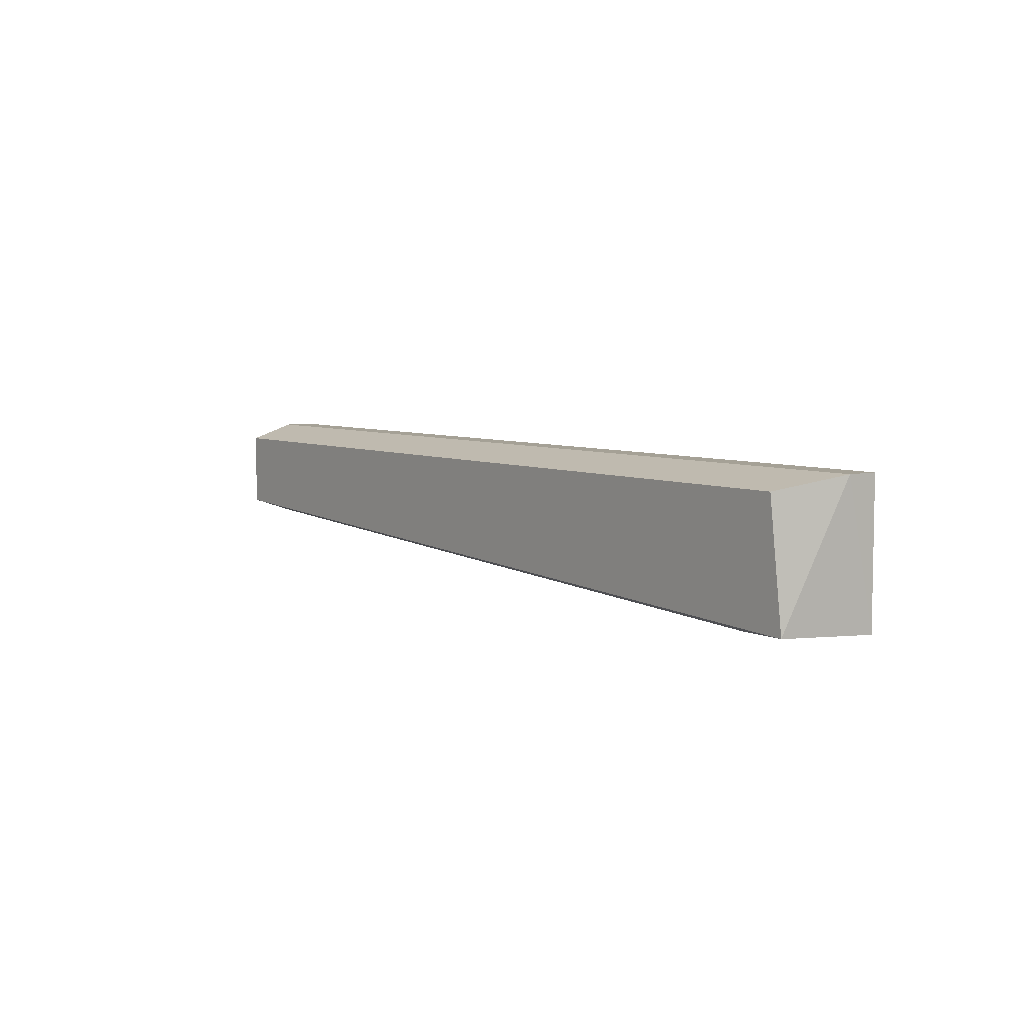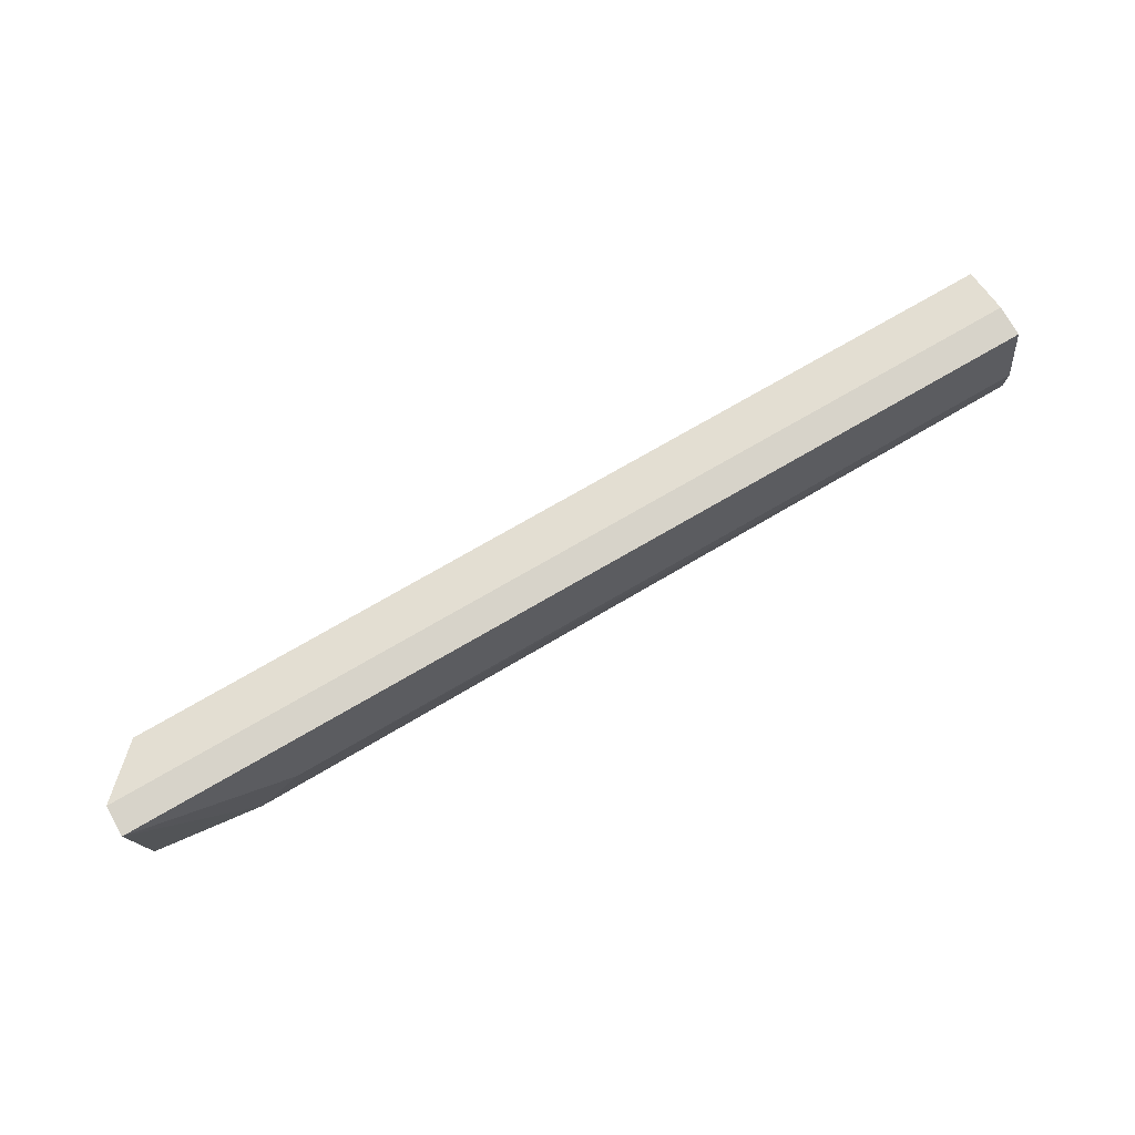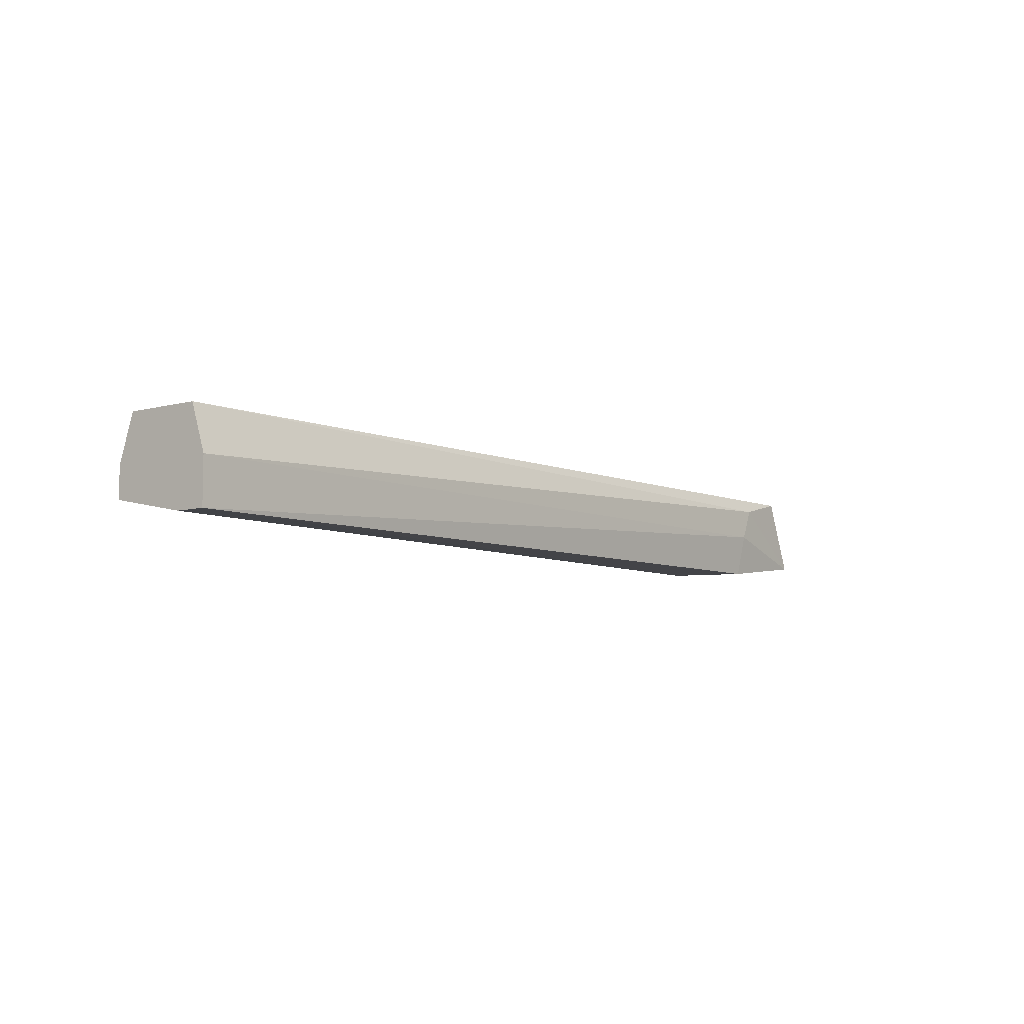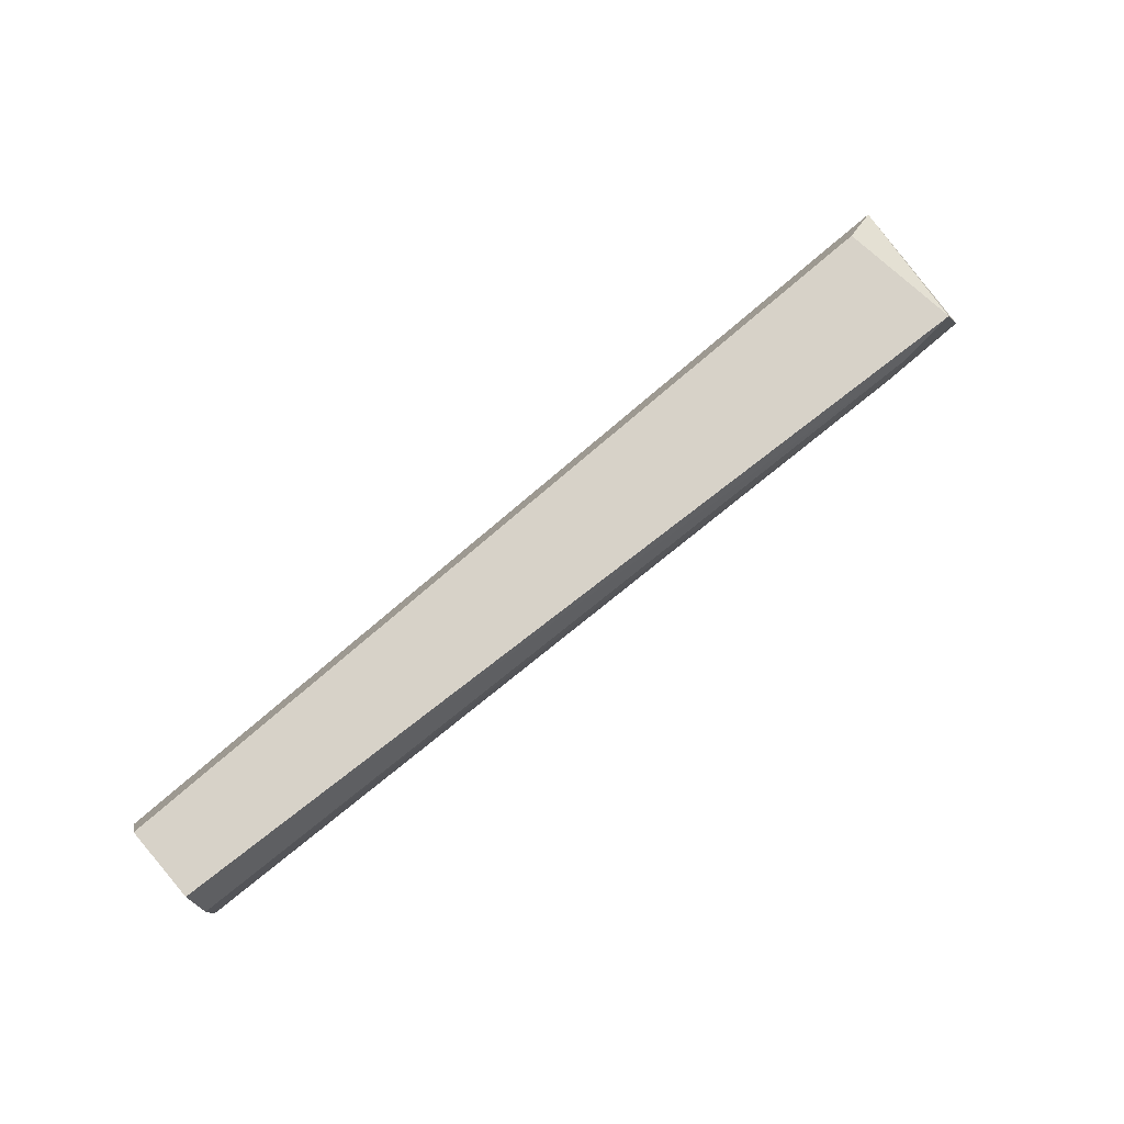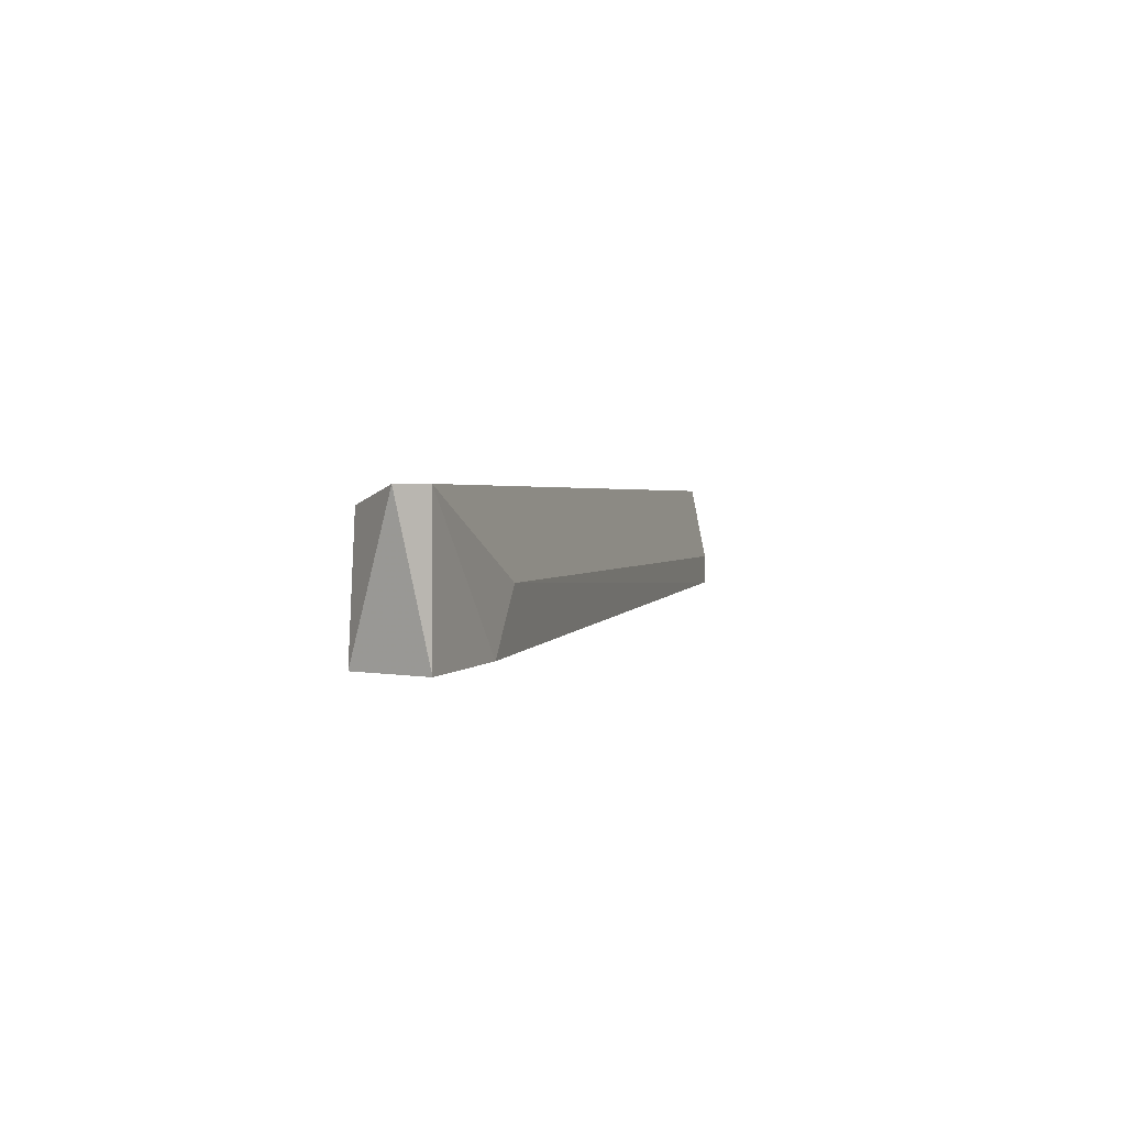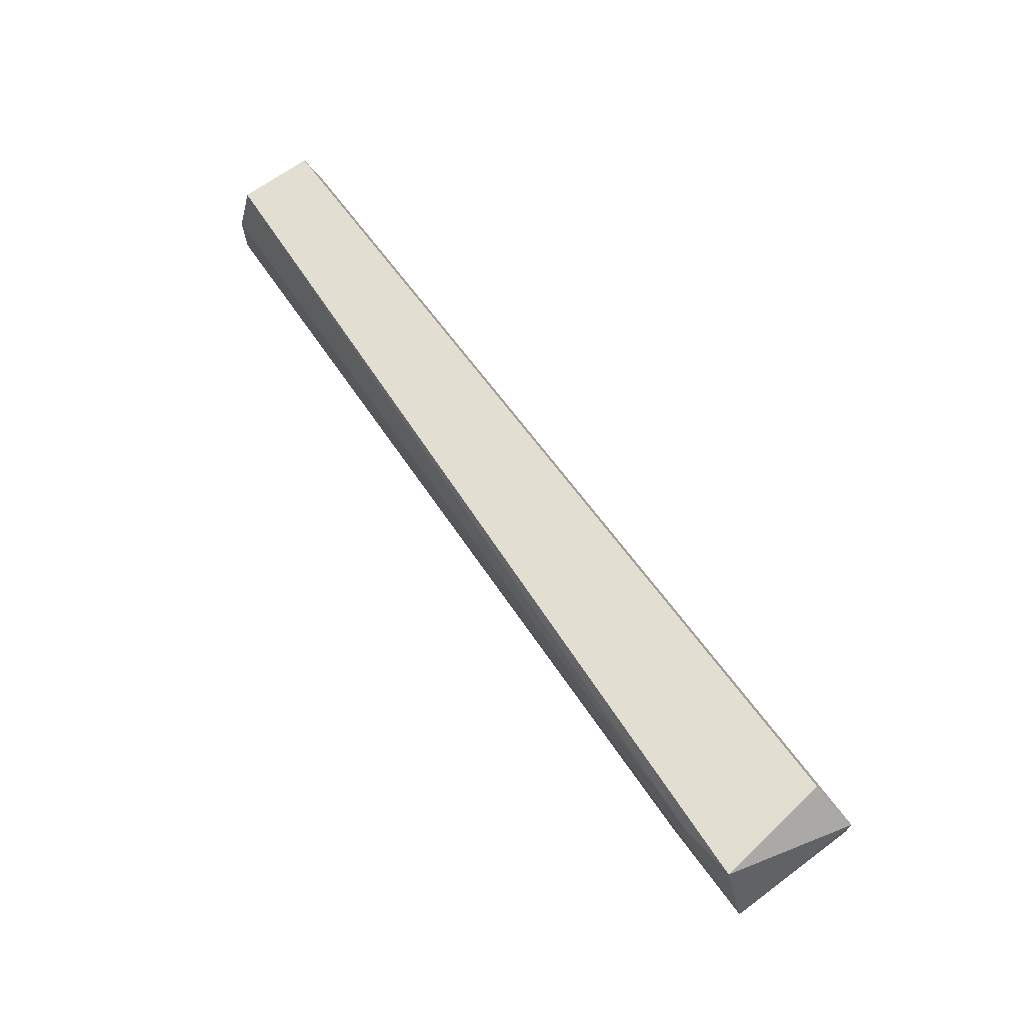
<metadata>
{"format":"obj","ext":"obj","renderer":"f3d","projection":"perspective","resolution":1024,"background":"white","views":[{"elev":6.0,"azim":53.2,"up":"+Y"},{"elev":76.3,"azim":150.1,"up":"+Y"},{"elev":-7.2,"azim":-52.2,"up":"+Z"},{"elev":77.4,"azim":-40.7,"up":"+Z"},{"elev":1.8,"azim":105.2,"up":"+Y"},{"elev":67.7,"azim":53.5,"up":"+Z"}]}
</metadata>
<code>
v 0.316 0.196 0.1508
v 0.341 0.235 0.1419
v 0.341 0.235 0.1335
v 0.08261 0.235 0.1419
v 0.08261 0.2054 0.1292
v 0.08261 0.2096 0.1546
v 0.311 0.1978 0.1298
v 0.3283 0.2308 0.1546
v 0.08261 0.2308 0.1546
v 0.08261 0.235 0.1335
v 0.3326 0.1969 0.1546
v 0.341 0.1969 0.1335
v 0.2987 0.2138 0.1292
v 0.08261 0.2054 0.1419
v 0.08261 0.2138 0.1292
v 0.3121 0.1959 0.1419
f 14 5 16
f 2 3 4
f 4 5 6
f 2 4 8
f 6 8 9
f 4 6 9
f 8 4 9
f 4 3 10
f 5 4 10
f 6 1 11
f 2 8 11
f 8 6 11
f 3 2 12
f 7 3 12
f 2 11 12
f 11 1 12
f 3 7 13
f 7 5 13
f 10 3 13
f 1 6 14
f 6 5 14
f 5 10 15
f 13 5 15
f 10 13 15
f 5 7 16
f 12 1 16
f 7 12 16
f 1 14 16

</code>
